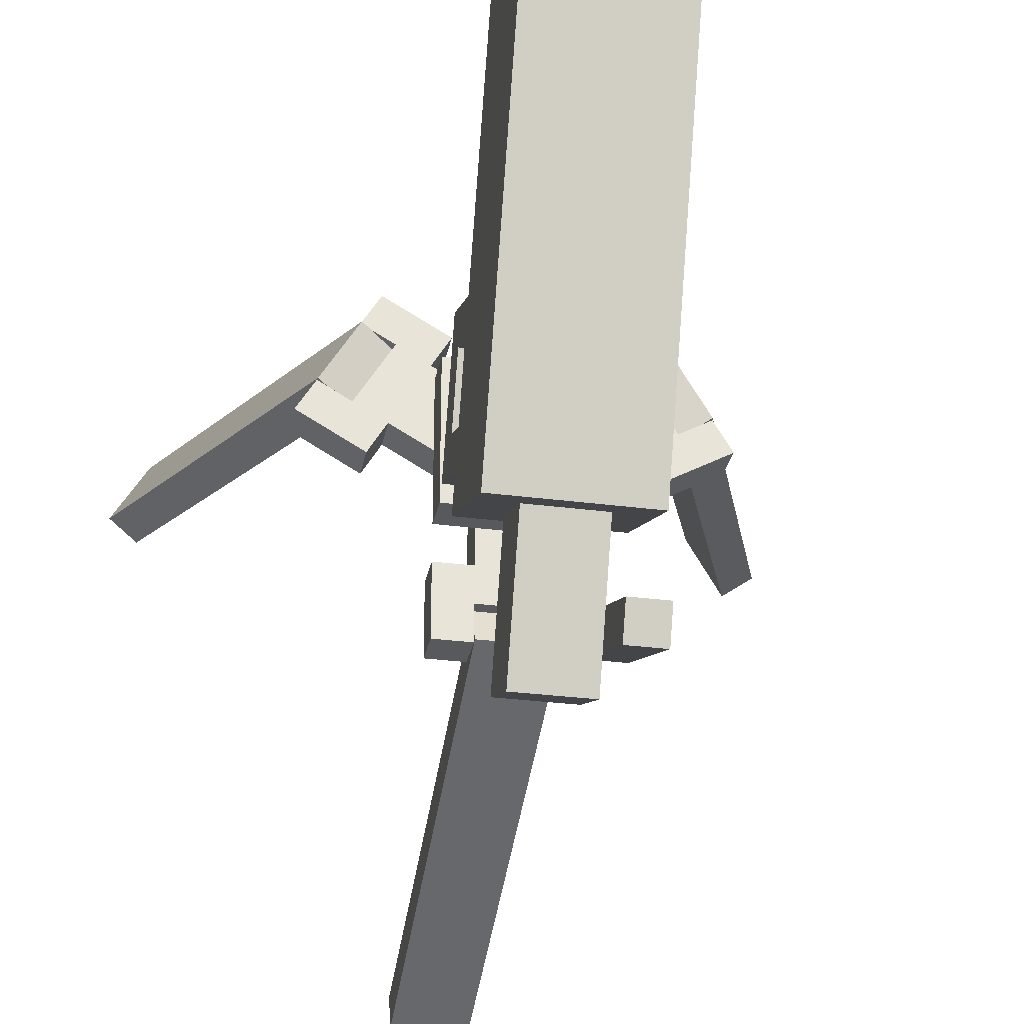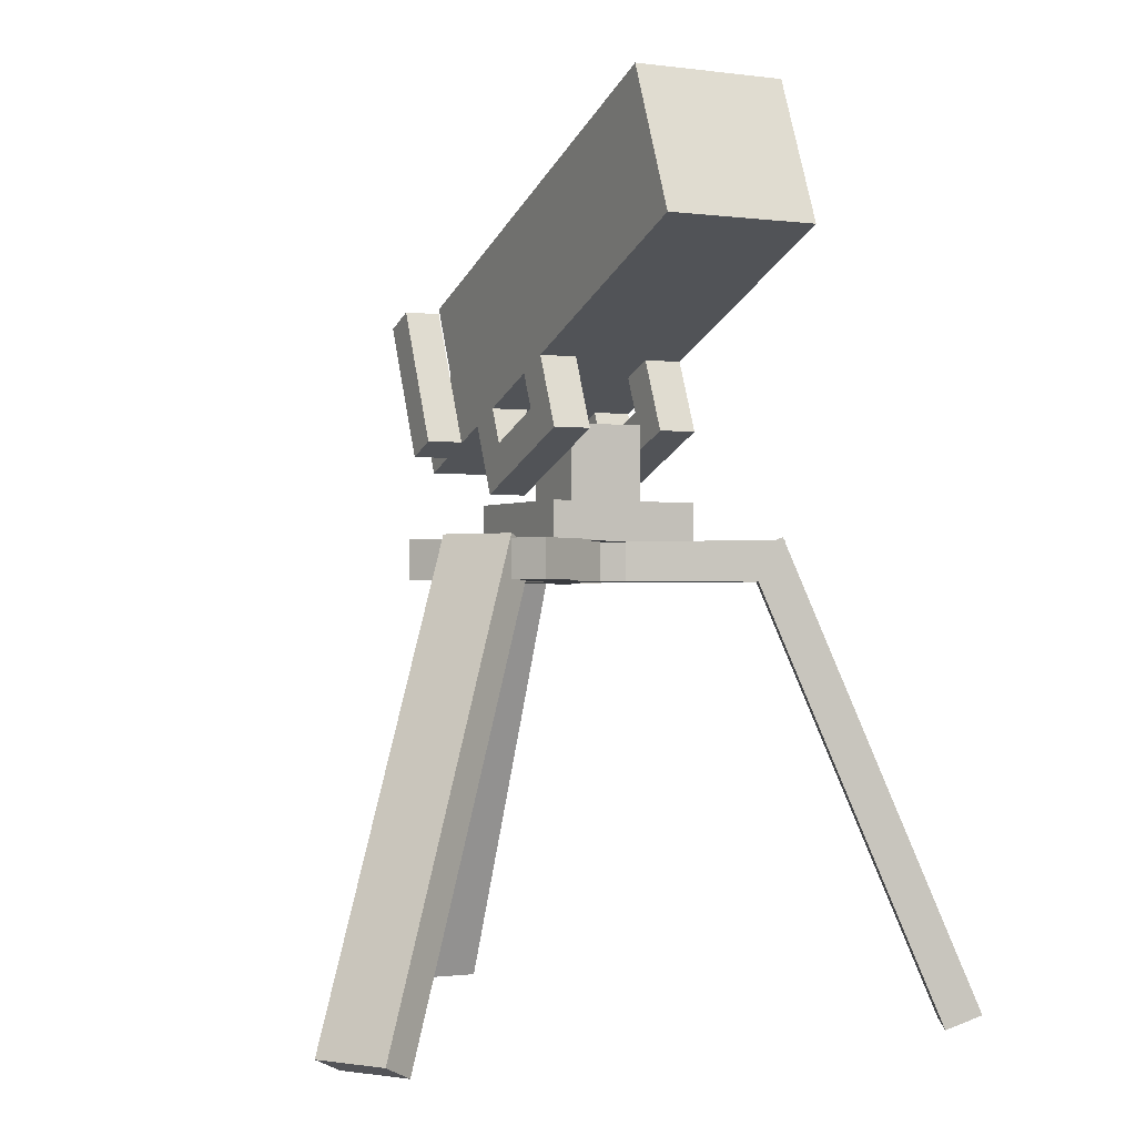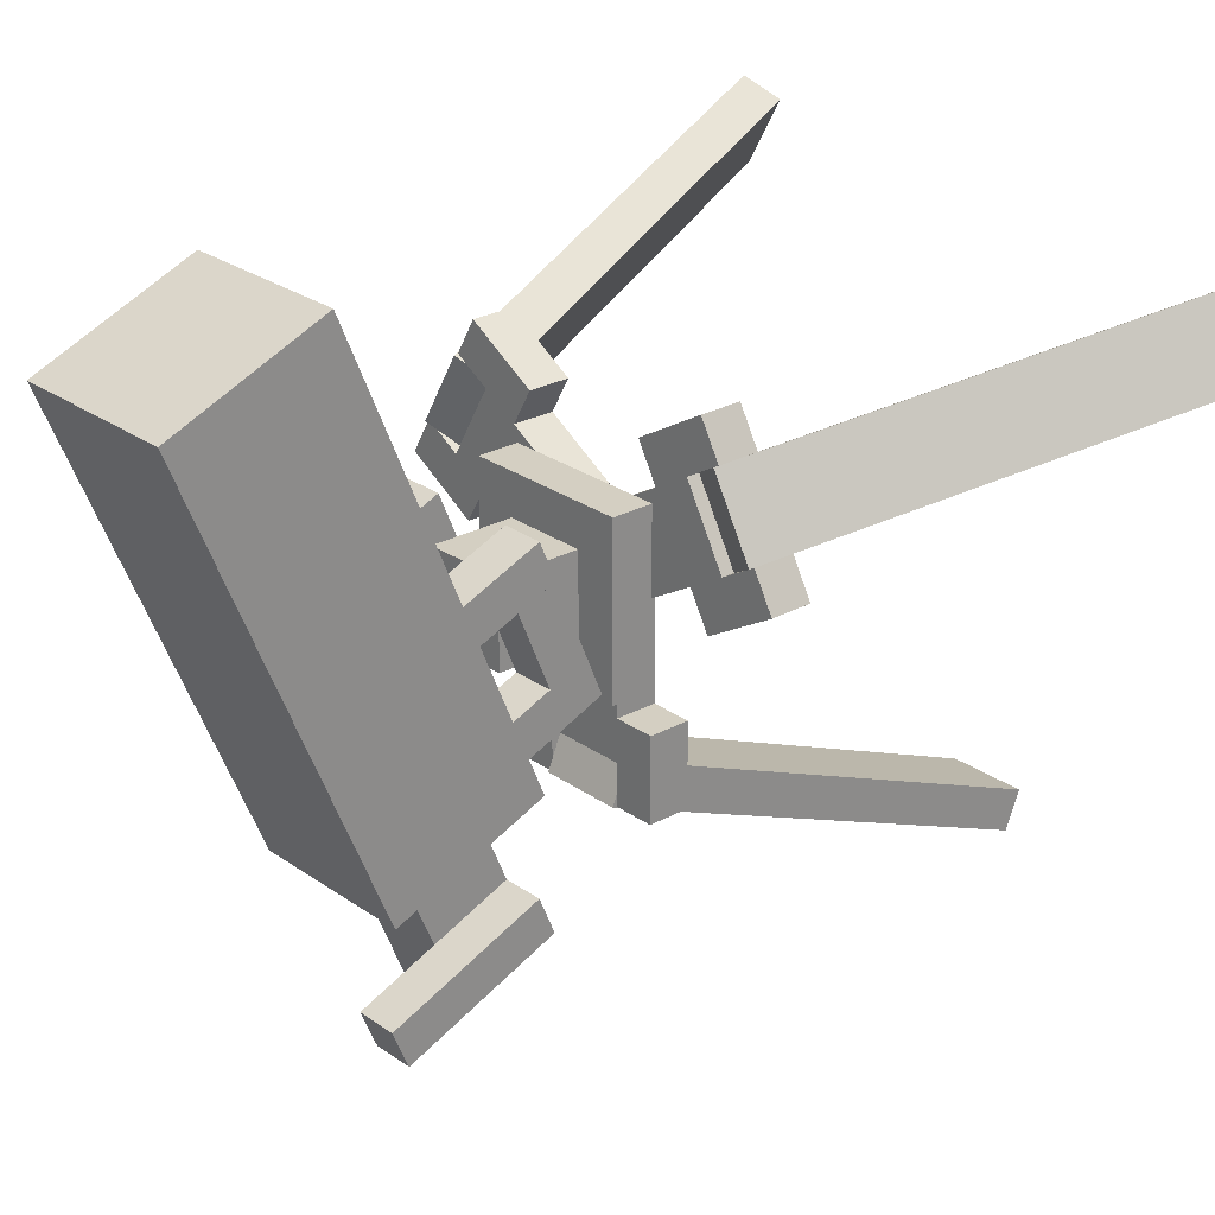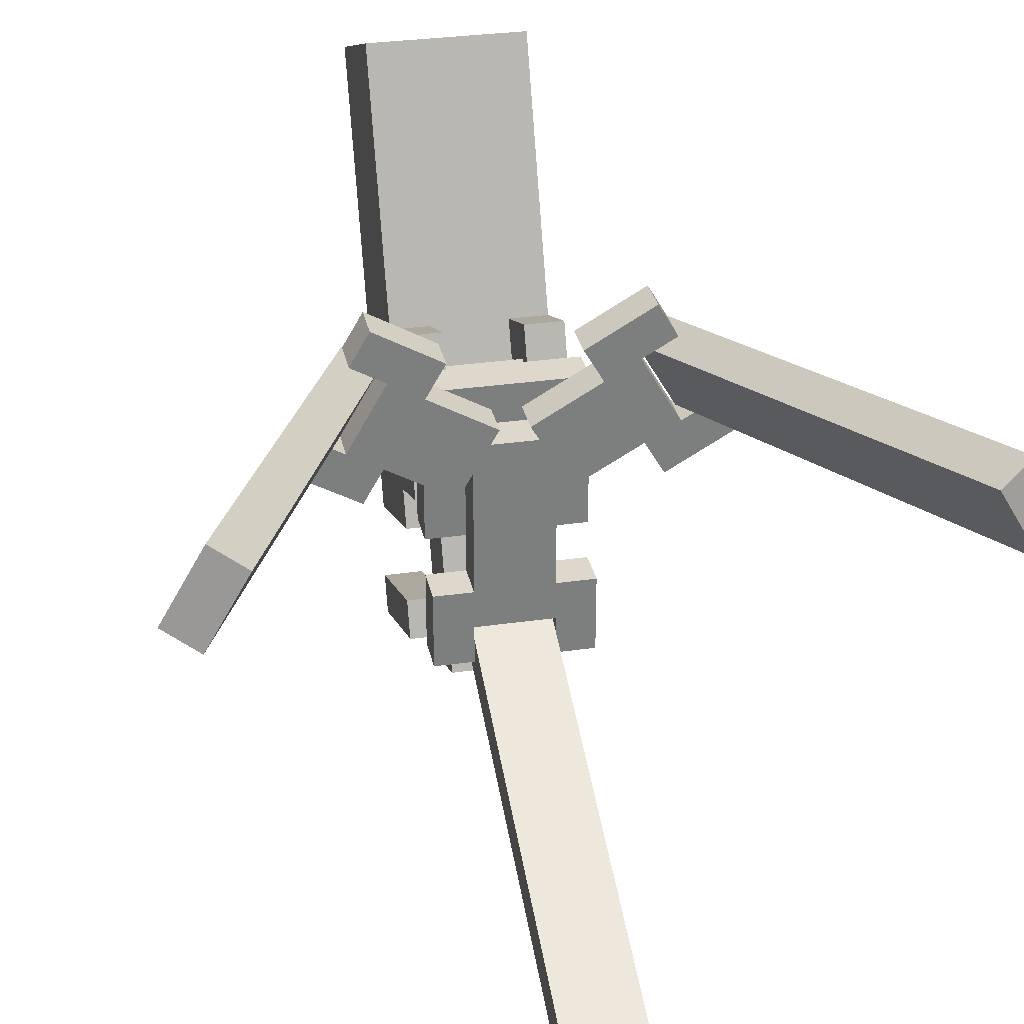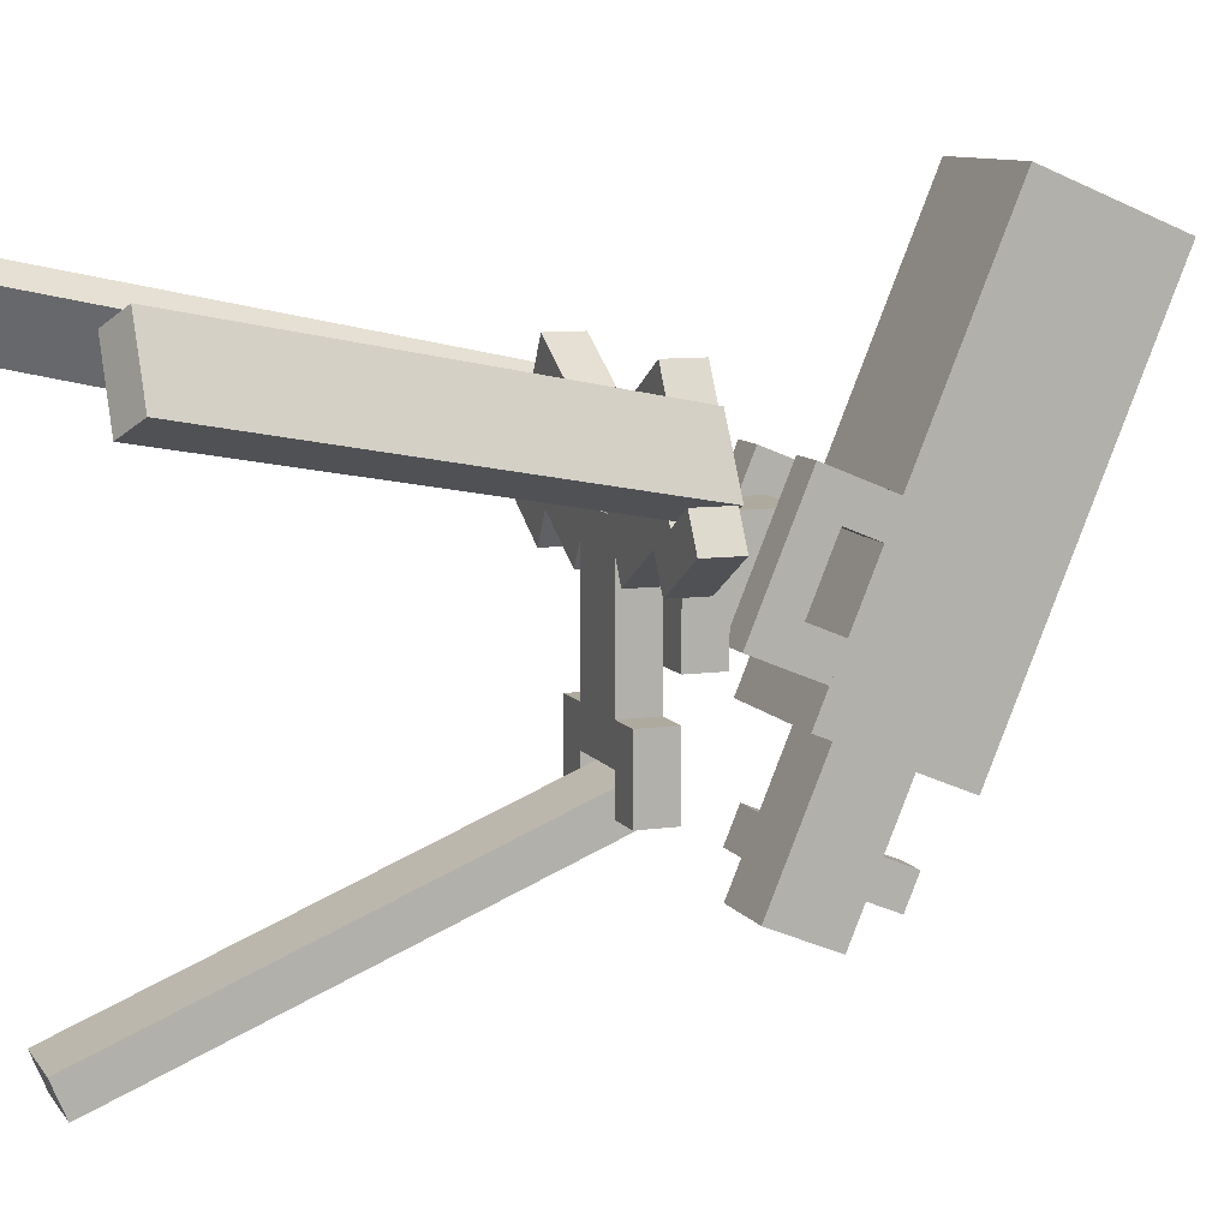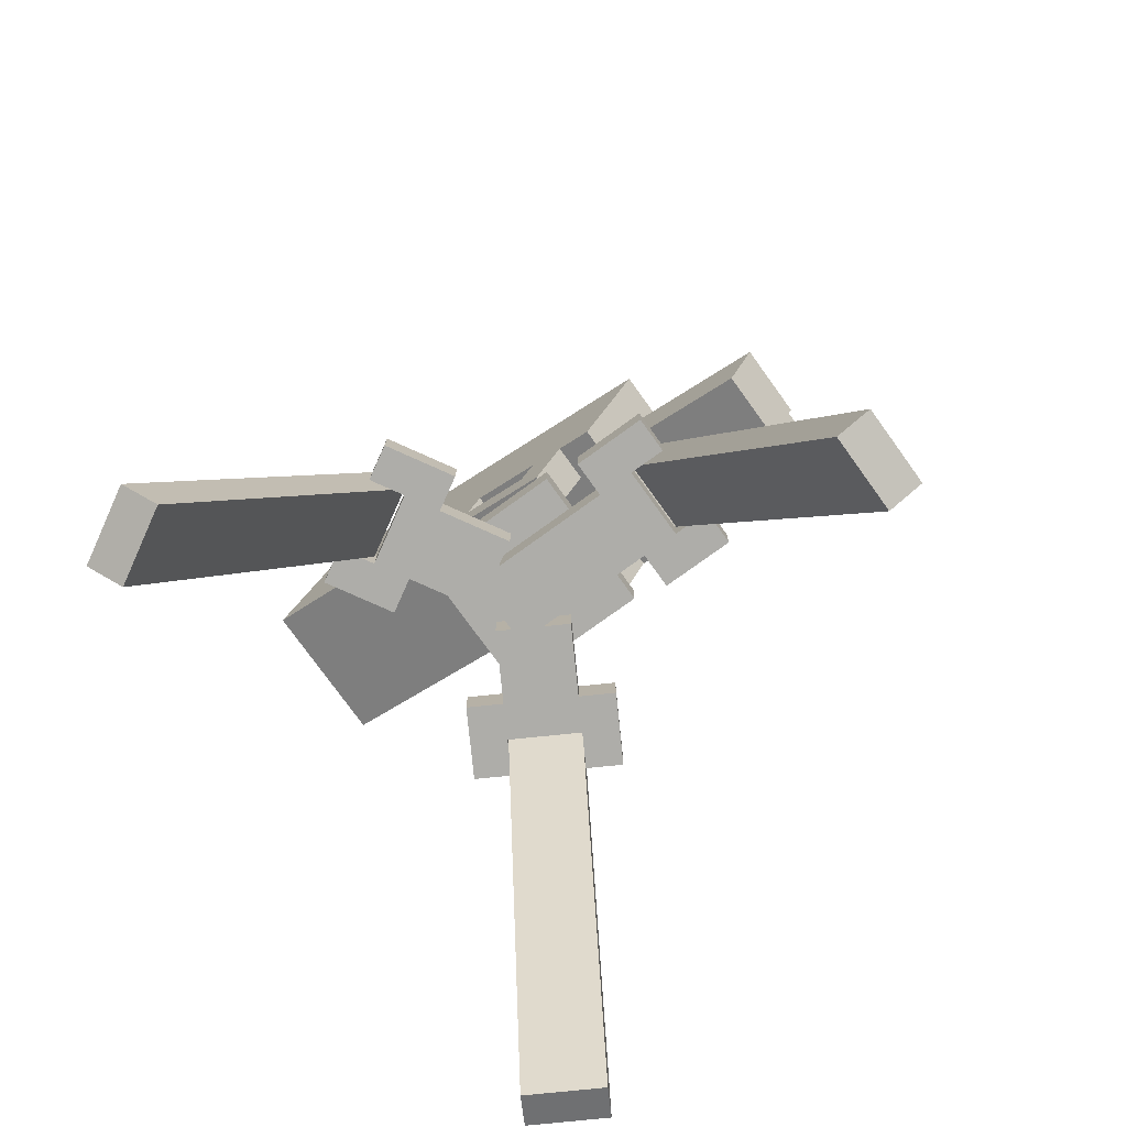
<metadata>
{"format":"obj","ext":"obj","renderer":"f3d","projection":"perspective","resolution":1024,"background":"white","views":[{"elev":-30.1,"azim":169.2,"up":"+Z"},{"elev":-1.0,"azim":-27.2,"up":"+Y"},{"elev":25.5,"azim":-131.3,"up":"+Z"},{"elev":31.1,"azim":-11.6,"up":"+Z"},{"elev":9.3,"azim":69.7,"up":"+Z"},{"elev":-77.1,"azim":125.8,"up":"+Y"}]}
</metadata>
<code>
o Cube.002_Cube.032
v 0.4 0.6 0.6
v 0.4 0.65 0.6
v 0.4 0.6 0.4
v 0.4 0.65 0.4
v 0.6 0.6 0.6
v 0.6 0.65 0.6
v 0.6 0.6 0.4
v 0.6 0.65 0.4
v 0.45 0.55 0.55
v 0.45 0.6 0.55
v 0.45 0.55 0.45
v 0.45 0.6 0.45
v 0.55 0.55 0.55
v 0.55 0.6 0.55
v 0.55 0.55 0.45
v 0.55 0.6 0.45
v 0.4 0.9665 0.887
v 0.4 1.151 0.8105
v 0.4 0.7369 0.3327
v 0.4 0.9217 0.2562
v 0.6 0.9665 0.887
v 0.6 1.151 0.8105
v 0.6 0.7369 0.3327
v 0.6 0.9217 0.2562
v 0.45 0.65 0.55
v 0.45 0.75 0.55
v 0.45 0.65 0.45
v 0.45 0.75 0.45
v 0.55 0.65 0.55
v 0.55 0.75 0.55
v 0.55 0.65 0.45
v 0.55 0.75 0.45
v 0.45 0.7831 0.3136
v 0.45 0.8755 0.2753
v 0.45 0.7065 0.1288
v 0.45 0.7989 0.09054
v 0.55 0.7831 0.3136
v 0.55 0.8755 0.2753
v 0.55 0.7065 0.1288
v 0.55 0.7989 0.09054
v 0.4 0.7448 0.2212
v 0.4 0.9296 0.1447
v 0.4 0.7257 0.175
v 0.4 0.9105 0.09846
v 0.45 0.7448 0.2212
v 0.45 0.9296 0.1447
v 0.45 0.7257 0.175
v 0.45 0.9105 0.09846
v 0.4817 0.55 0.5683
v 0.4817 0.6 0.5683
v 0.3951 0.55 0.6183
v 0.3951 0.6 0.6183
v 0.4317 0.55 0.4817
v 0.4317 0.6 0.4817
v 0.3451 0.55 0.5317
v 0.3451 0.6 0.5317
v 0.3518 0.55 0.6433
v 0.3518 0.6 0.6433
v 0.3018 0.55 0.5567
v 0.3018 0.6 0.5567
v 0.3201 0.6 0.4884
v 0.3201 0.55 0.4884
v 0.3451 0.55 0.5317
v 0.3451 0.6 0.5317
v 0.2335 0.6 0.5384
v 0.2335 0.55 0.5384
v 0.2585 0.55 0.5817
v 0.2585 0.6 0.5817
v 0.4201 0.6 0.6616
v 0.4201 0.55 0.6616
v 0.3951 0.55 0.6183
v 0.3951 0.6 0.6183
v 0.3335 0.6 0.7116
v 0.3335 0.55 0.7116
v 0.3085 0.55 0.6683
v 0.3085 0.6 0.6683
v 0.3494 0.5866 0.6447
v 0.3094 0.6058 0.6678
v 0.3163 0.4942 0.6638
v 0.2763 0.5134 0.6869
v 0.2994 0.5866 0.5581
v 0.2594 0.6058 0.5812
v 0.2663 0.4942 0.5772
v 0.2263 0.5134 0.6003
v 0.134 -0.01389 0.7691
v 0.09397 0.005239 0.7922
v 0.08398 -0.01389 0.6825
v 0.04397 0.005239 0.7056
v 0.5683 0.55 0.4817
v 0.5683 0.6 0.4817
v 0.6549 0.55 0.5317
v 0.6549 0.6 0.5317
v 0.5183 0.55 0.5683
v 0.5183 0.6 0.5683
v 0.6049 0.55 0.6183
v 0.6049 0.6 0.6183
v 0.6982 0.55 0.5567
v 0.6982 0.6 0.5567
v 0.6482 0.55 0.6433
v 0.6482 0.6 0.6433
v 0.5799 0.6 0.6616
v 0.5799 0.55 0.6616
v 0.6049 0.55 0.6183
v 0.6049 0.6 0.6183
v 0.6665 0.6 0.7116
v 0.6665 0.55 0.7116
v 0.6915 0.55 0.6683
v 0.6915 0.6 0.6683
v 0.6799 0.6 0.4884
v 0.6799 0.55 0.4884
v 0.6549 0.55 0.5317
v 0.6549 0.6 0.5317
v 0.7665 0.6 0.5384
v 0.7665 0.55 0.5384
v 0.7415 0.55 0.5817
v 0.7415 0.6 0.5817
v 0.7006 0.5866 0.5581
v 0.7406 0.6058 0.5812
v 0.7337 0.4942 0.5772
v 0.7737 0.5134 0.6003
v 0.6506 0.5866 0.6447
v 0.6906 0.6058 0.6678
v 0.6837 0.4942 0.6638
v 0.7237 0.5134 0.6869
v 0.916 -0.01389 0.6825
v 0.956 0.005239 0.7056
v 0.866 -0.01389 0.7691
v 0.906 0.005239 0.7922
v 0.45 0.55 0.45
v 0.45 0.6 0.45
v 0.45 0.55 0.35
v 0.45 0.6 0.35
v 0.55 0.55 0.45
v 0.55 0.6 0.45
v 0.55 0.55 0.35
v 0.55 0.6 0.35
v 0.45 0.55 0.3
v 0.45 0.6 0.3
v 0.55 0.55 0.3
v 0.55 0.6 0.3
v 0.6 0.6 0.35
v 0.6 0.55 0.35
v 0.55 0.55 0.35
v 0.55 0.6 0.35
v 0.6 0.6 0.25
v 0.6 0.55 0.25
v 0.55 0.55 0.25
v 0.55 0.6 0.25
v 0.4 0.6 0.35
v 0.4 0.55 0.35
v 0.45 0.55 0.35
v 0.45 0.6 0.35
v 0.4 0.6 0.25
v 0.4 0.55 0.25
v 0.45 0.55 0.25
v 0.45 0.6 0.25
v 0.45 0.5866 0.2972
v 0.45 0.6058 0.251
v 0.45 0.4942 0.259
v 0.45 0.5134 0.2128
v 0.55 0.5866 0.2972
v 0.55 0.6058 0.251
v 0.55 0.4942 0.259
v 0.55 0.5134 0.2128
v 0.45 -0.01389 0.04849
v 0.45 0.005239 0.002293
v 0.55 -0.01389 0.04849
v 0.55 0.005239 0.002293
f 1 2 4 3
f 3 4 8 7
f 7 8 6 5
f 5 6 2 1
f 3 7 5 1
f 8 4 2 6
f 9 10 12 11
f 11 12 16 15
f 15 16 14 13
f 13 14 10 9
f 11 15 13 9
f 16 12 10 14
f 17 18 20 19
f 19 20 24 23
f 23 24 22 21
f 21 22 18 17
f 19 23 21 17
f 24 20 18 22
f 25 26 28 27
f 27 28 32 31
f 31 32 30 29
f 29 30 26 25
f 27 31 29 25
f 32 28 26 30
f 33 34 36 35
f 35 36 40 39
f 39 40 38 37
f 37 38 34 33
f 35 39 37 33
f 40 36 34 38
f 41 42 44 43
f 43 44 48 47
f 47 48 46 45
f 45 46 42 41
f 43 47 45 41
f 48 44 42 46
f 49 50 52 51
f 51 52 58 57
f 55 56 54 53
f 53 54 50 49
f 51 55 53 49
f 56 52 50 54
f 57 58 60 59
f 56 55 59 60
f 55 51 57 59
f 52 56 60 58
f 64 63 62 61
f 67 68 65 66
f 62 66 65 61
f 61 65 68 64
f 64 68 67 63
f 63 67 66 62
f 72 69 70 71
f 75 74 73 76
f 70 69 73 74
f 69 72 76 73
f 72 71 75 76
f 71 70 74 75
f 77 78 80 79
f 83 79 85 87
f 83 84 82 81
f 81 82 78 77
f 79 83 81 77
f 84 80 78 82
f 85 86 88 87
f 80 84 88 86
f 79 80 86 85
f 84 83 87 88
f 89 90 92 91
f 91 92 98 97
f 95 96 94 93
f 93 94 90 89
f 91 95 93 89
f 96 92 90 94
f 97 98 100 99
f 96 95 99 100
f 95 91 97 99
f 92 96 100 98
f 104 103 102 101
f 107 108 105 106
f 102 106 105 101
f 101 105 108 104
f 104 108 107 103
f 103 107 106 102
f 112 109 110 111
f 115 114 113 116
f 110 109 113 114
f 109 112 116 113
f 112 111 115 116
f 111 110 114 115
f 117 118 120 119
f 123 119 125 127
f 123 124 122 121
f 121 122 118 117
f 119 123 121 117
f 124 120 118 122
f 125 126 128 127
f 120 124 128 126
f 119 120 126 125
f 124 123 127 128
f 129 130 132 131
f 131 132 138 137
f 135 136 134 133
f 133 134 130 129
f 131 135 133 129
f 136 132 130 134
f 137 138 140 139
f 136 135 139 140
f 135 131 137 139
f 132 136 140 138
f 144 143 142 141
f 147 148 145 146
f 142 146 145 141
f 141 145 148 144
f 144 148 147 143
f 143 147 146 142
f 152 149 150 151
f 155 154 153 156
f 150 149 153 154
f 149 152 156 153
f 152 151 155 156
f 151 150 154 155
f 157 158 160 159
f 163 159 165 167
f 163 164 162 161
f 161 162 158 157
f 159 163 161 157
f 164 160 158 162
f 165 166 168 167
f 160 164 168 166
f 159 160 166 165
f 164 163 167 168
o Cube.000_Cube.002
v 0.55 0.721 0.5558
v 0.6 0.721 0.5558
v 0.55 0.7402 0.602
v 0.6 0.7402 0.602
v 0.55 0.8134 0.5175
v 0.6 0.8134 0.5175
v 0.55 0.8326 0.5637
v 0.6 0.8326 0.5637
v 0.55 0.6828 0.4634
v 0.55 0.729 0.4442
v 0.6 0.6828 0.4634
v 0.6 0.729 0.4442
v 0.55 0.721 0.5558
v 0.55 0.7672 0.5366
v 0.6 0.721 0.5558
v 0.6 0.7672 0.5366
v 0.55 0.6828 0.4634
v 0.6 0.6828 0.4634
v 0.55 0.6636 0.4172
v 0.6 0.6636 0.4172
v 0.55 0.7752 0.4251
v 0.6 0.7752 0.4251
v 0.55 0.756 0.3789
v 0.6 0.756 0.3789
v 0.45 0.721 0.5558
v 0.4 0.721 0.5558
v 0.45 0.7402 0.602
v 0.4 0.7402 0.602
v 0.45 0.8134 0.5175
v 0.4 0.8134 0.5175
v 0.45 0.8326 0.5637
v 0.4 0.8326 0.5637
v 0.45 0.6828 0.4634
v 0.45 0.729 0.4442
v 0.4 0.6828 0.4634
v 0.4 0.729 0.4442
v 0.45 0.721 0.5558
v 0.45 0.7672 0.5366
v 0.4 0.721 0.5558
v 0.4 0.7672 0.5366
v 0.45 0.6828 0.4634
v 0.4 0.6828 0.4634
v 0.45 0.6636 0.4172
v 0.4 0.6636 0.4172
v 0.45 0.7752 0.4251
v 0.4 0.7752 0.4251
v 0.45 0.756 0.3789
v 0.4 0.756 0.3789
f 169 171 175 173
f 172 176 175 171
f 170 174 176 172
f 170 172 171 169
f 173 175 176 174
f 169 173 174 170
f 178 182 184 180
f 180 184 183 179
f 179 183 181 177
f 177 181 182 178
f 185 189 191 187
f 187 191 192 188
f 188 192 190 186
f 186 185 187 188
f 189 190 192 191
f 186 190 189 185
f 193 197 199 195
f 196 195 199 200
f 194 196 200 198
f 194 193 195 196
f 197 198 200 199
f 193 194 198 197
f 202 204 208 206
f 204 203 207 208
f 203 201 205 207
f 201 202 206 205
f 209 211 215 213
f 211 212 216 215
f 212 210 214 216
f 210 212 211 209
f 213 215 216 214
f 210 209 213 214

</code>
